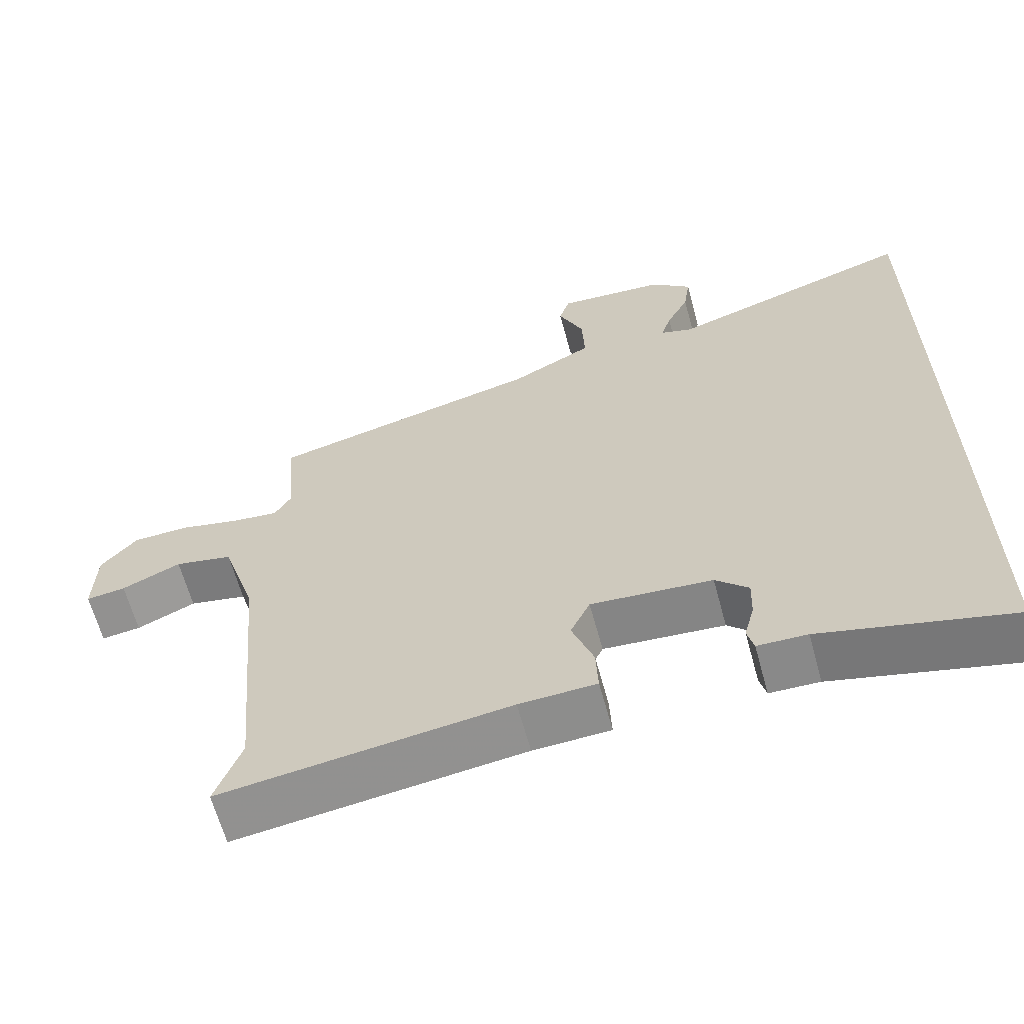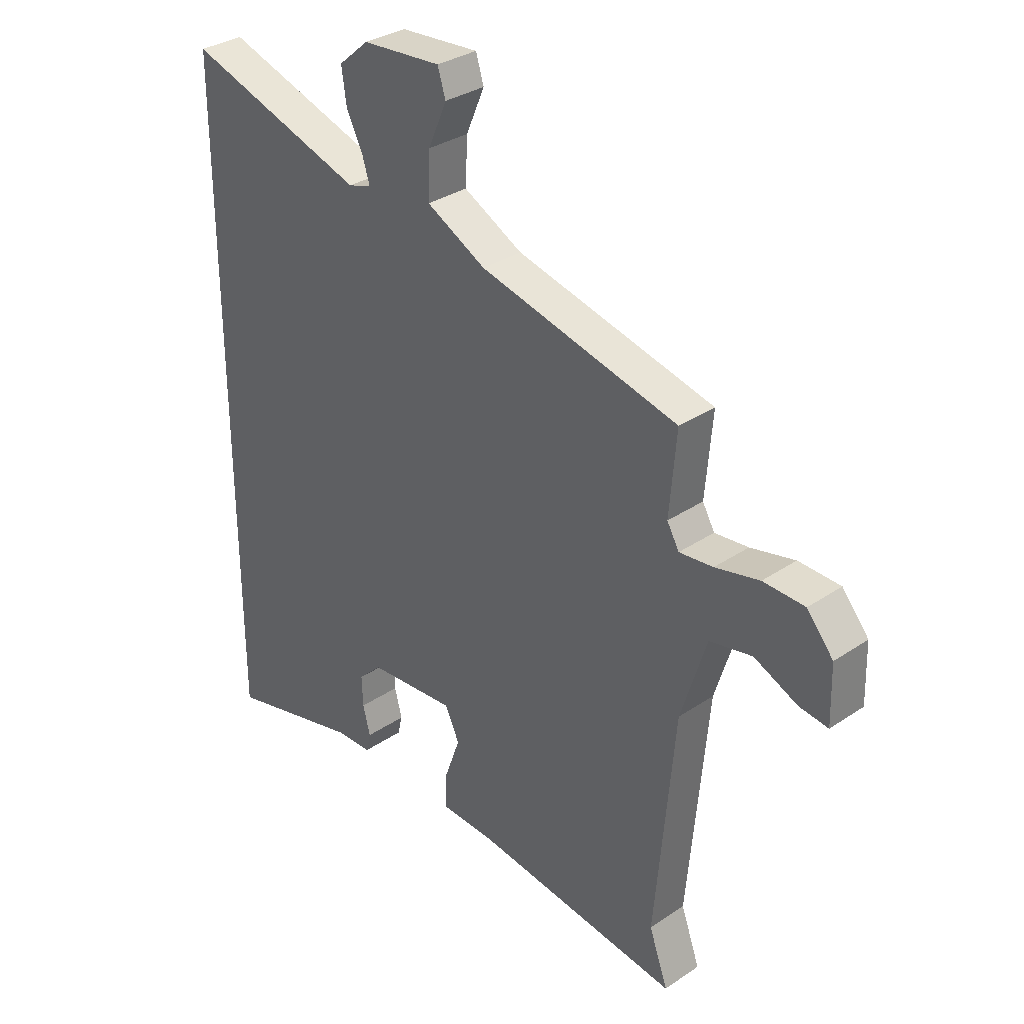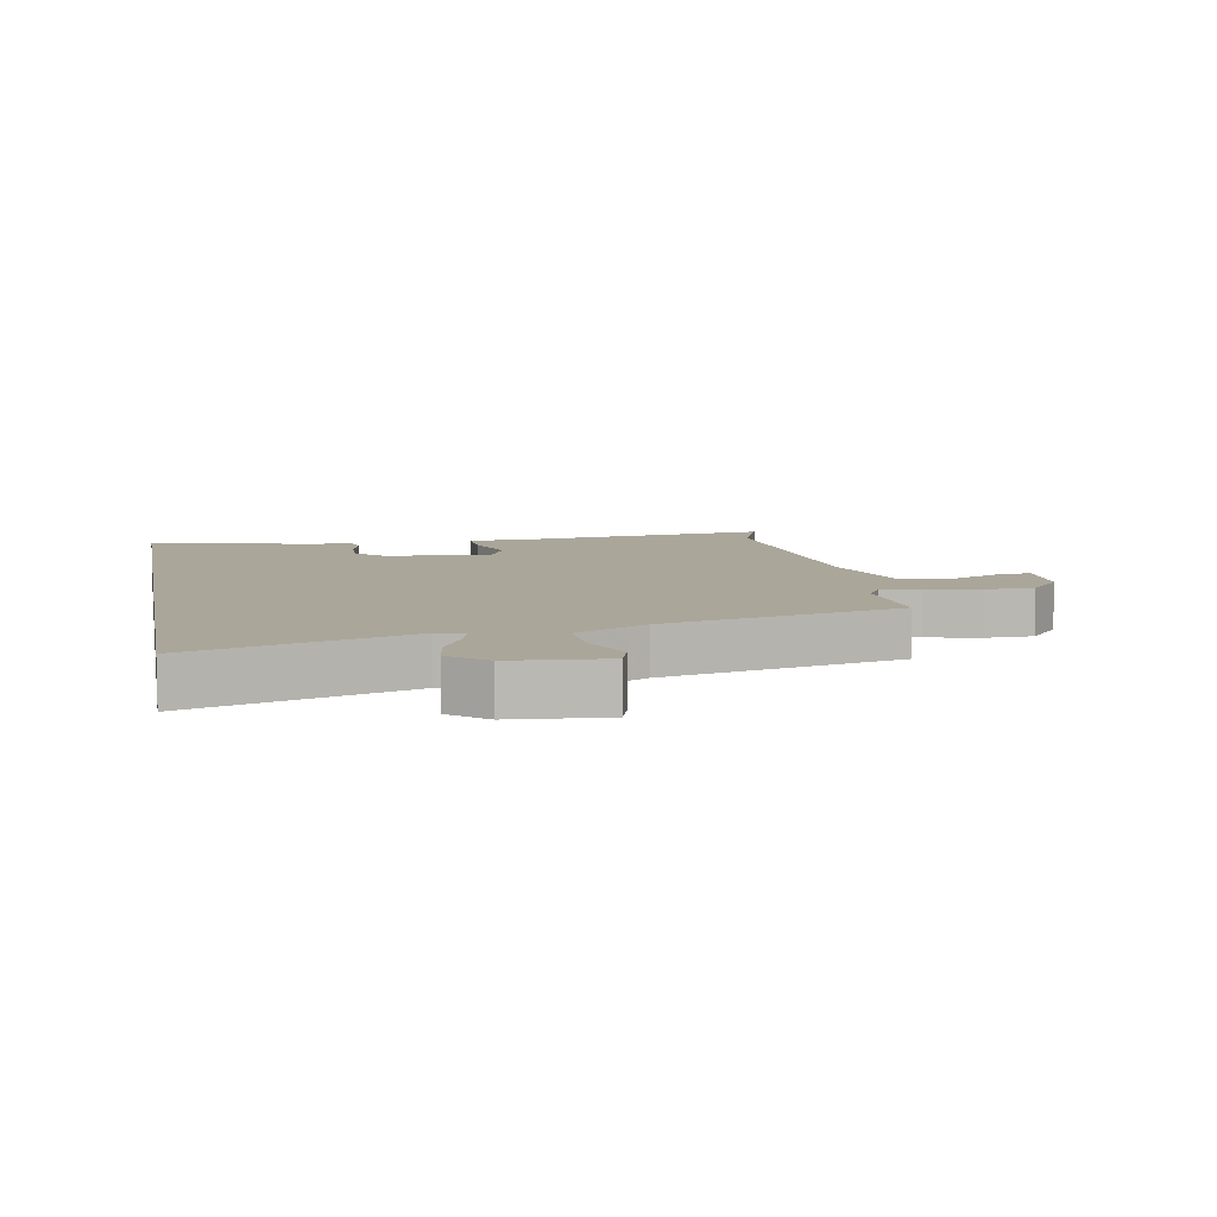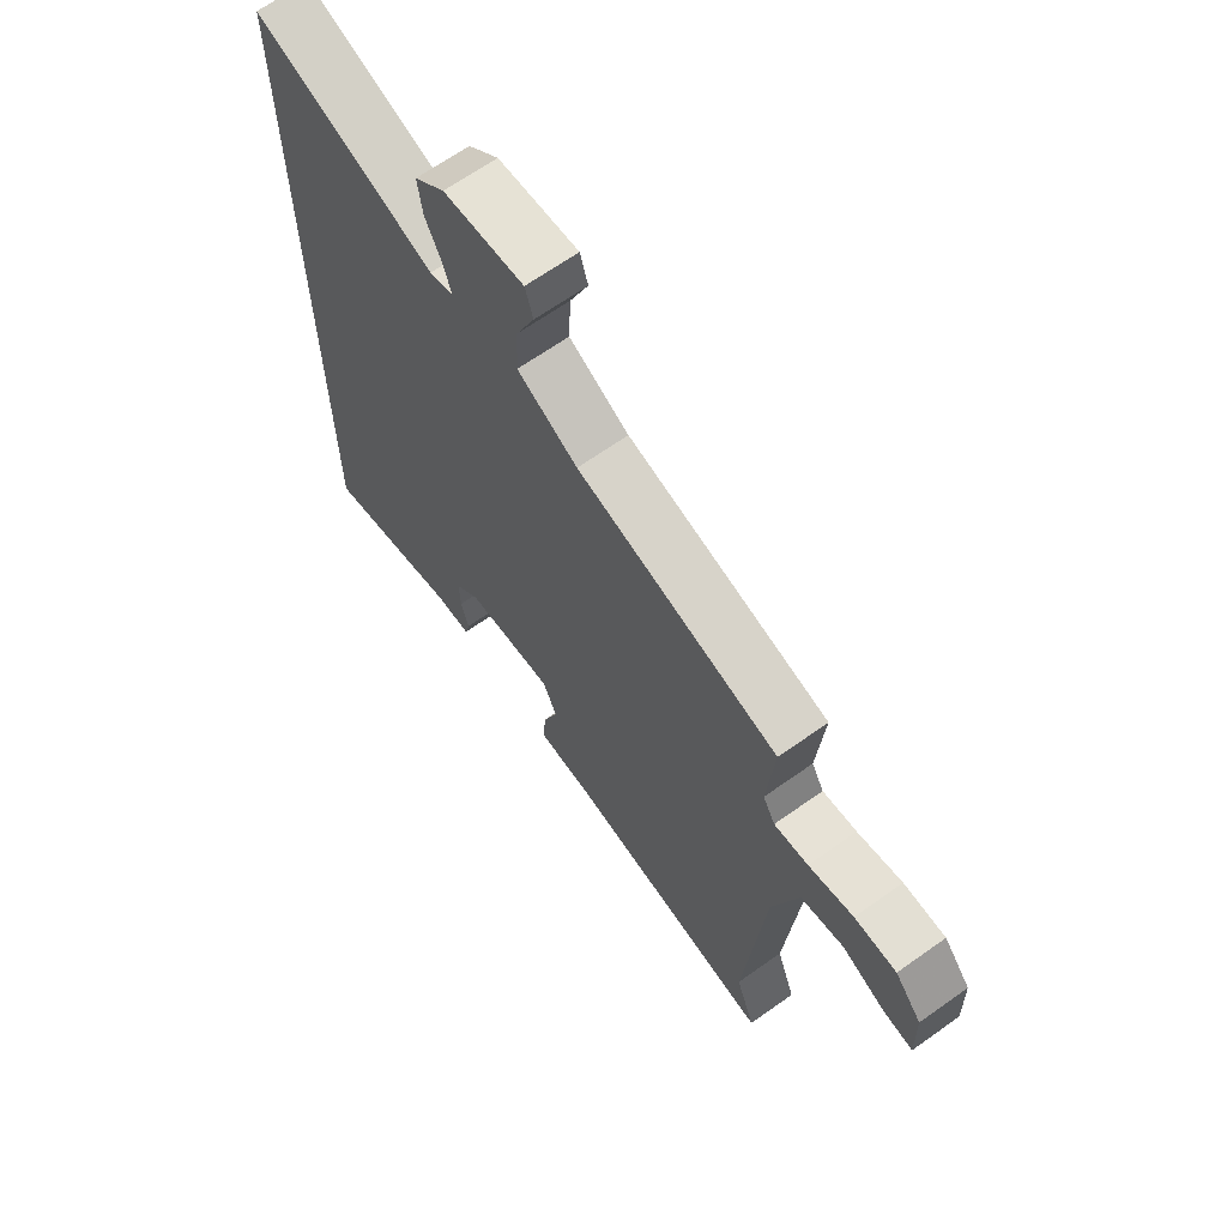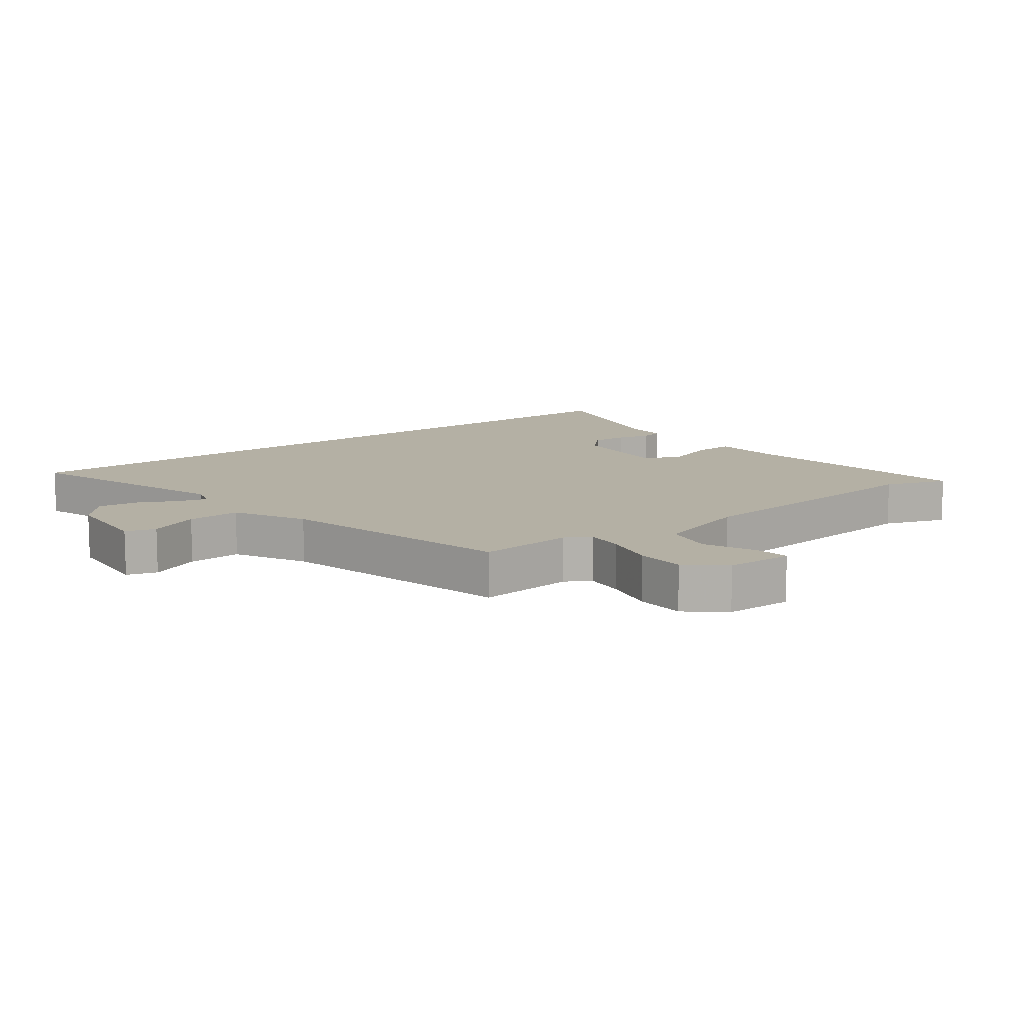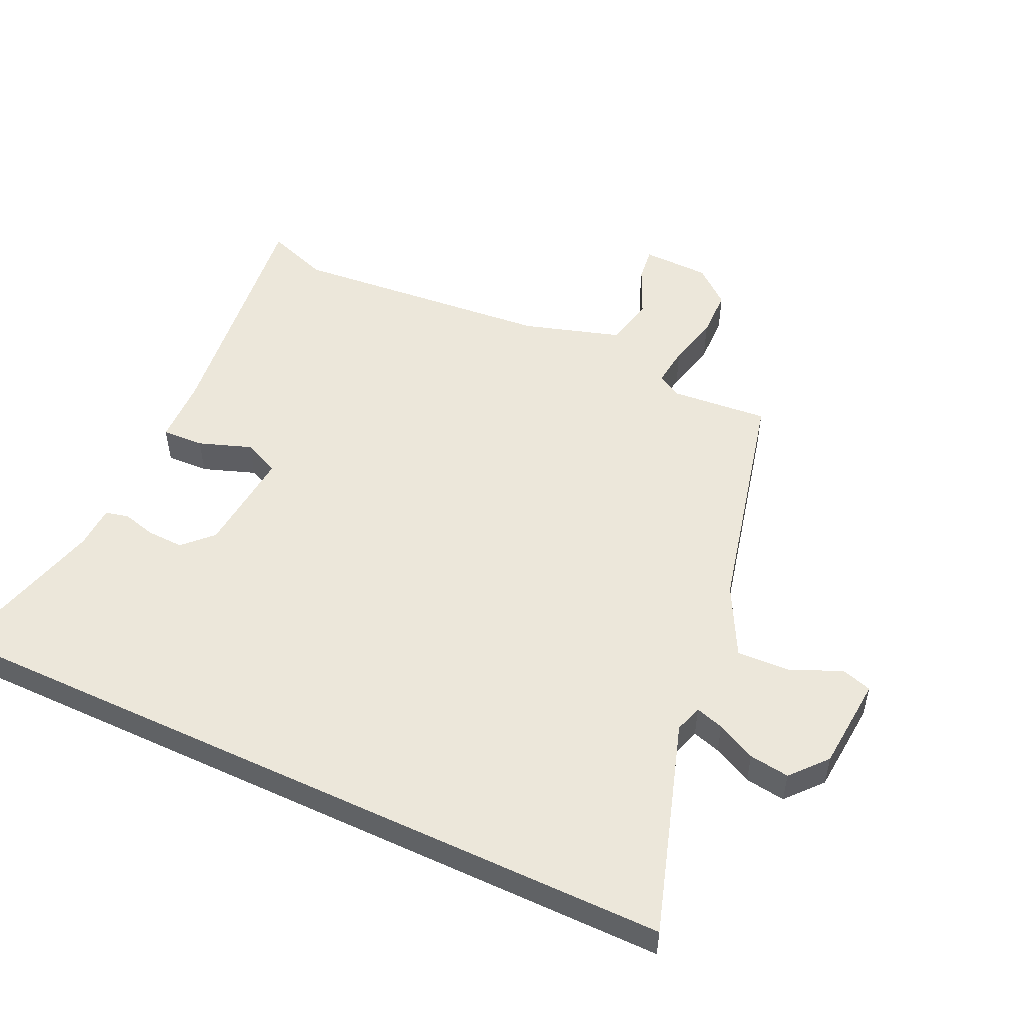
<metadata>
{"format":"obj","ext":"obj","renderer":"f3d","projection":"perspective","resolution":1024,"background":"white","views":[{"elev":-63.7,"azim":-164.8,"up":"+Z"},{"elev":32.7,"azim":47.0,"up":"+Z"},{"elev":7.8,"azim":-10.5,"up":"+Y"},{"elev":66.2,"azim":54.5,"up":"+Z"},{"elev":11.4,"azim":52.6,"up":"+Y"},{"elev":51.3,"azim":-64.8,"up":"+Y"}]}
</metadata>
<code>
v 0.505 0.07 0.408
v 0.492 0.07 0.254
v 0.515 0.07 0.214
v 0.579 0.07 0.221
v 0.663 0.07 0.241
v 0.742 0.07 0.239
v 0.792 0.07 0.18
v 0.795 0.07 0.072
v 0.74 0.07 0.079
v 0.658 0.07 0.116
v 0.577 0.07 0.099
v 0.529 0.07 -0.057
v 0.492 0.07 -0.477
v 0.528 0.07 -0.577
v 0.132 0.07 -0.527
v 0.026 0.07 -0.523
v 0.029 0.07 -0.456
v 0.059 0.07 -0.372
v 0.032 0.07 -0.314
v -0.135 0.07 -0.328
v -0.18 0.07 -0.372
v -0.178 0.07 -0.43
v -0.164 0.07 -0.484
v -0.173 0.07 -0.521
v -0.241 0.07 -0.523
v -0.5 0.07 -0.59
v -0.5 0.07 0.634
v -0.159 0.07 0.525
v -0.115 0.07 0.539
v -0.129 0.07 0.584
v -0.16 0.07 0.646
v -0.169 0.07 0.71
v -0.112 0.07 0.759
v 0.038 0.07 0.771
v 0.053 0.07 0.723
v 0.018 0.07 0.642
v 0.014 0.07 0.557
v 0.127 0.07 0.498
v 0.505 0 0.408
v 0.492 0 0.254
v 0.515 0 0.214
v 0.579 0 0.221
v 0.663 0 0.241
v 0.742 0 0.239
v 0.792 0 0.18
v 0.795 0 0.072
v 0.74 0 0.079
v 0.658 0 0.116
v 0.577 0 0.099
v 0.529 0 -0.057
v 0.492 0 -0.477
v 0.528 0 -0.577
v 0.132 0 -0.527
v 0.026 0 -0.523
v 0.029 0 -0.456
v 0.059 0 -0.372
v 0.032 0 -0.314
v -0.135 0 -0.328
v -0.18 0 -0.372
v -0.178 0 -0.43
v -0.164 0 -0.484
v -0.173 0 -0.521
v -0.241 0 -0.523
v -0.5 0 -0.59
v -0.5 0 0.634
v -0.159 0 0.525
v -0.115 0 0.539
v -0.129 0 0.584
v -0.16 0 0.646
v -0.169 0 0.71
v -0.112 0 0.759
v 0.038 0 0.771
v 0.053 0 0.723
v 0.018 0 0.642
v 0.014 0 0.557
v 0.127 0 0.498
f 34 35 36
f 33 34 36
f 32 33 36
f 31 32 36
f 30 31 36
f 29 30 36 37
f 28 29 37 38
f 25 26 27 28
f 22 23 24 25
f 21 22 25
f 21 25 28 38
f 15 16 17 18
f 15 18 19
f 14 15 19
f 13 14 19
f 12 13 19
f 11 12 19 20
f 8 9 10
f 7 8 10
f 6 7 10
f 5 6 10
f 4 5 10
f 3 4 10 11
f 2 3 11 20
f 20 21 38 1
f 1 2 20
f 74 73 72
f 74 72 71
f 74 71 70
f 74 70 69
f 74 69 68
f 75 74 68 67
f 76 75 67 66
f 66 65 64 63
f 63 62 61 60
f 63 60 59
f 76 66 63 59
f 56 55 54 53
f 57 56 53
f 57 53 52
f 57 52 51
f 57 51 50
f 58 57 50 49
f 48 47 46
f 48 46 45
f 48 45 44
f 48 44 43
f 48 43 42
f 49 48 42 41
f 58 49 41 40
f 39 76 59 58
f 58 40 39
f 1 39 40 2
f 2 40 41 3
f 3 41 42 4
f 4 42 43 5
f 5 43 44 6
f 6 44 45 7
f 7 45 46 8
f 8 46 47 9
f 9 47 48 10
f 10 48 49 11
f 11 49 50 12
f 12 50 51 13
f 13 51 52 14
f 14 52 53 15
f 15 53 54 16
f 16 54 55 17
f 17 55 56 18
f 18 56 57 19
f 19 57 58 20
f 20 58 59 21
f 21 59 60 22
f 22 60 61 23
f 23 61 62 24
f 24 62 63 25
f 25 63 64 26
f 26 64 65 27
f 27 65 66 28
f 28 66 67 29
f 29 67 68 30
f 30 68 69 31
f 31 69 70 32
f 32 70 71 33
f 33 71 72 34
f 34 72 73 35
f 35 73 74 36
f 36 74 75 37
f 37 75 76 38
f 38 76 39 1

</code>
